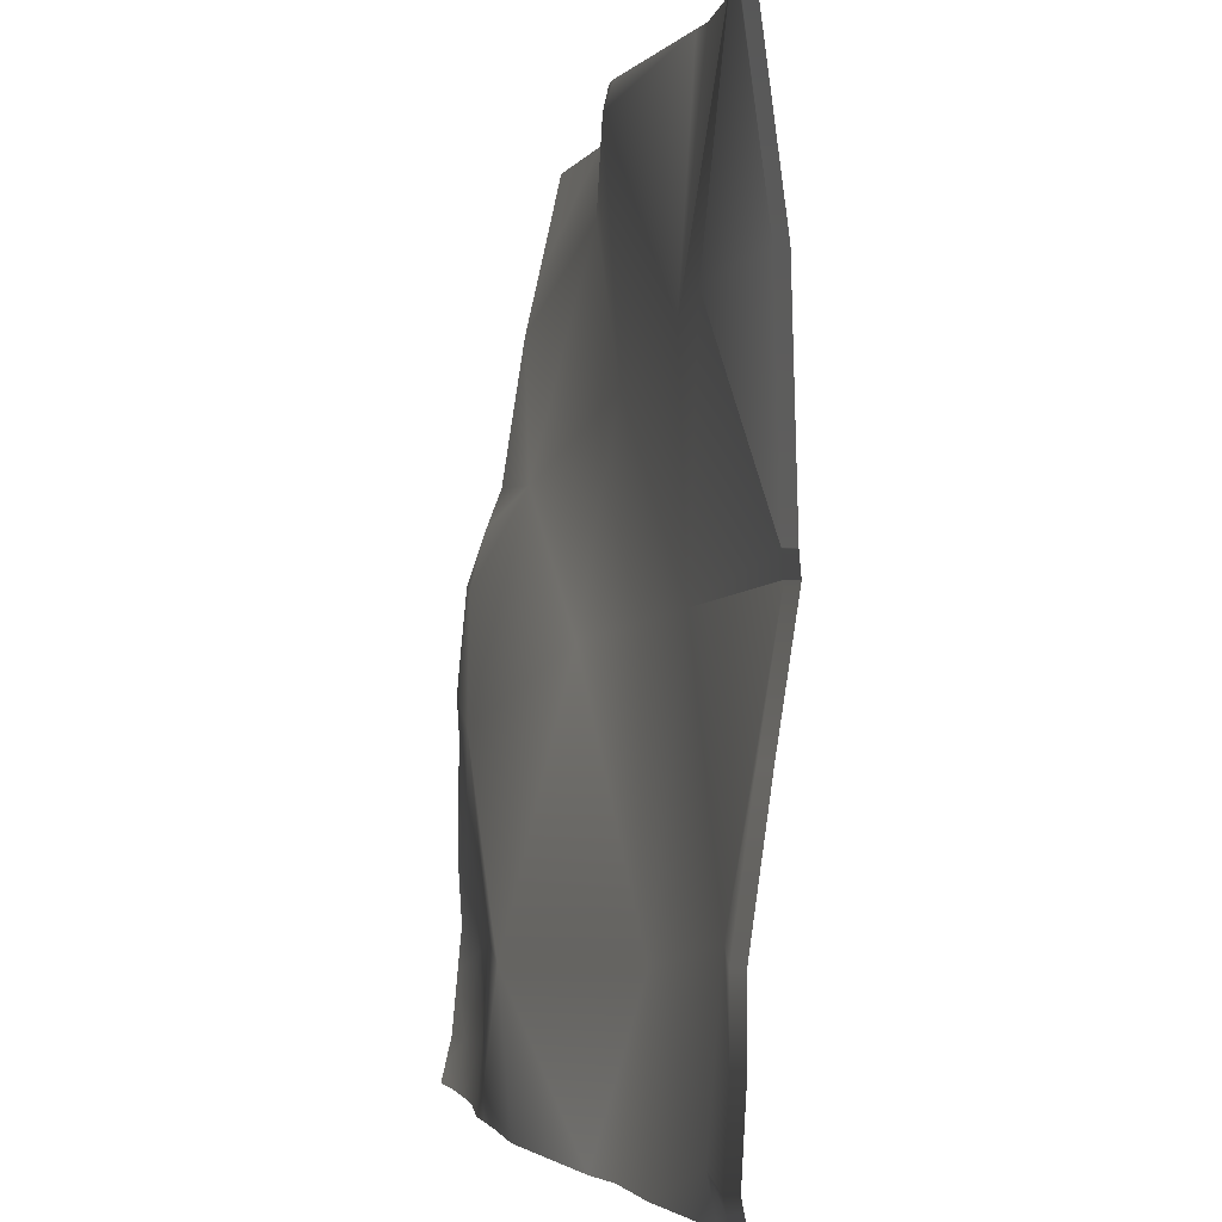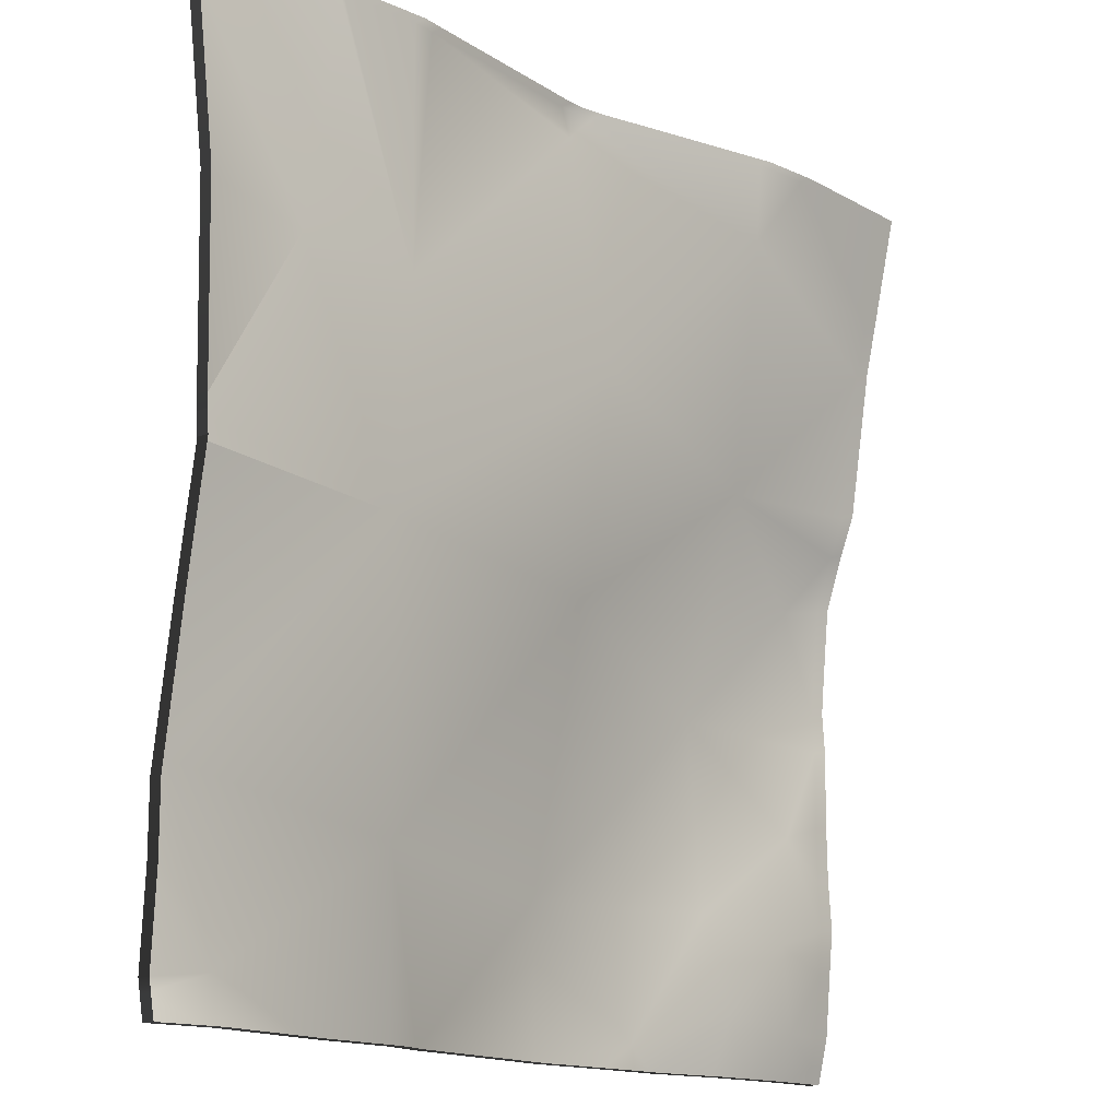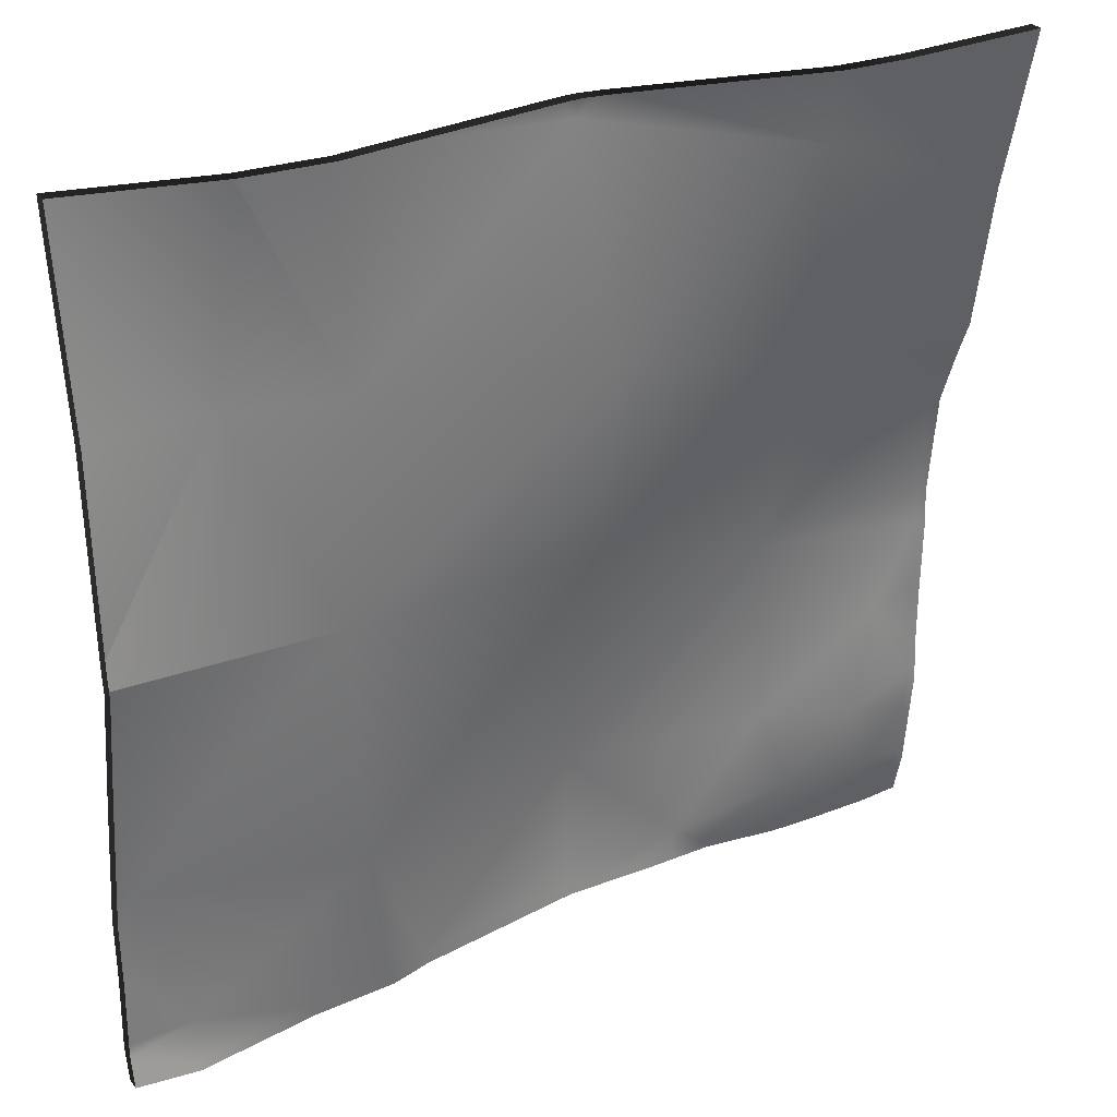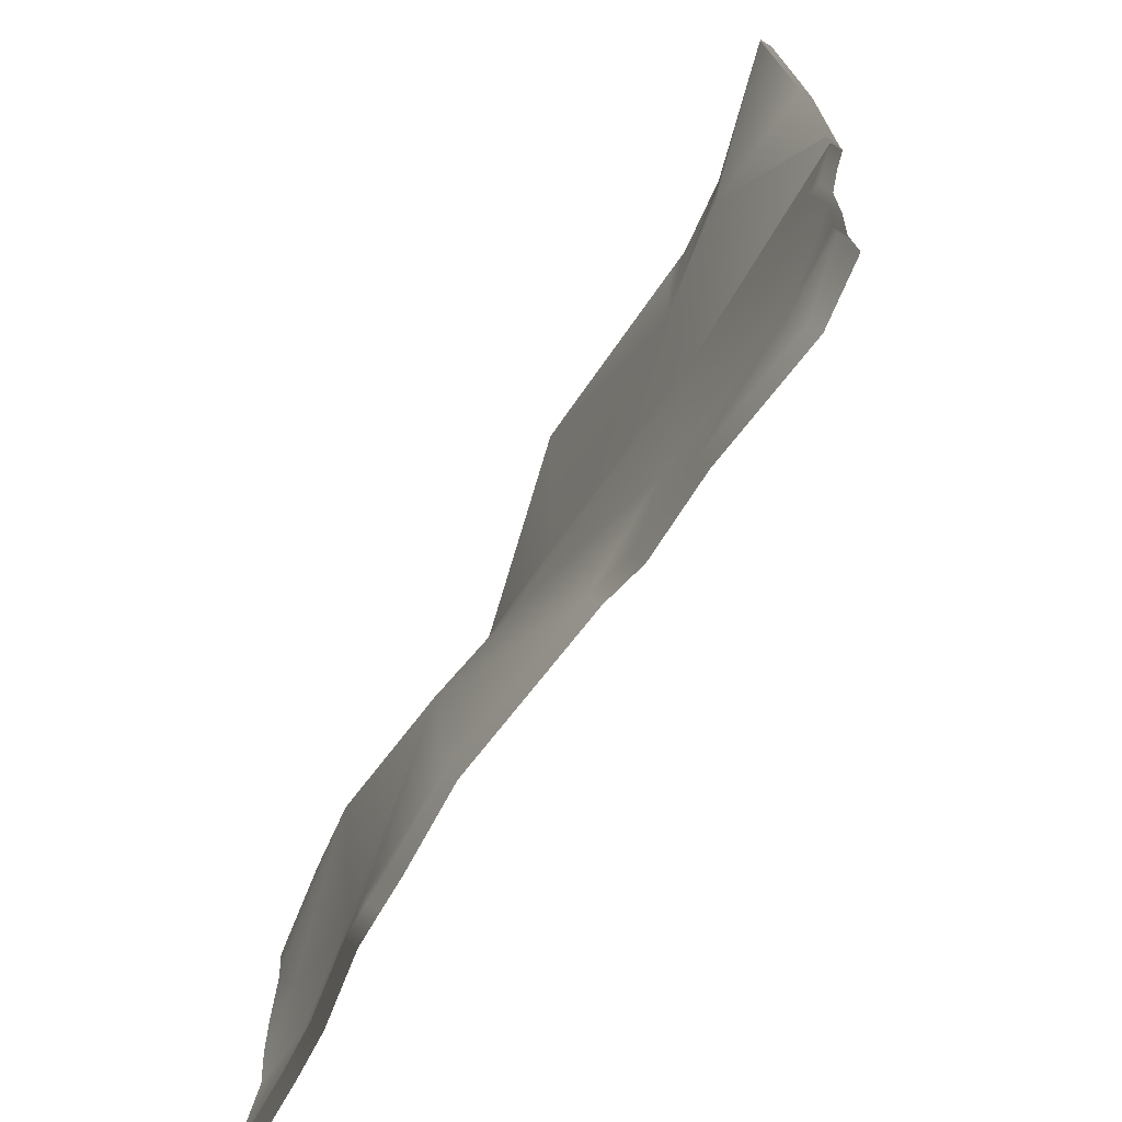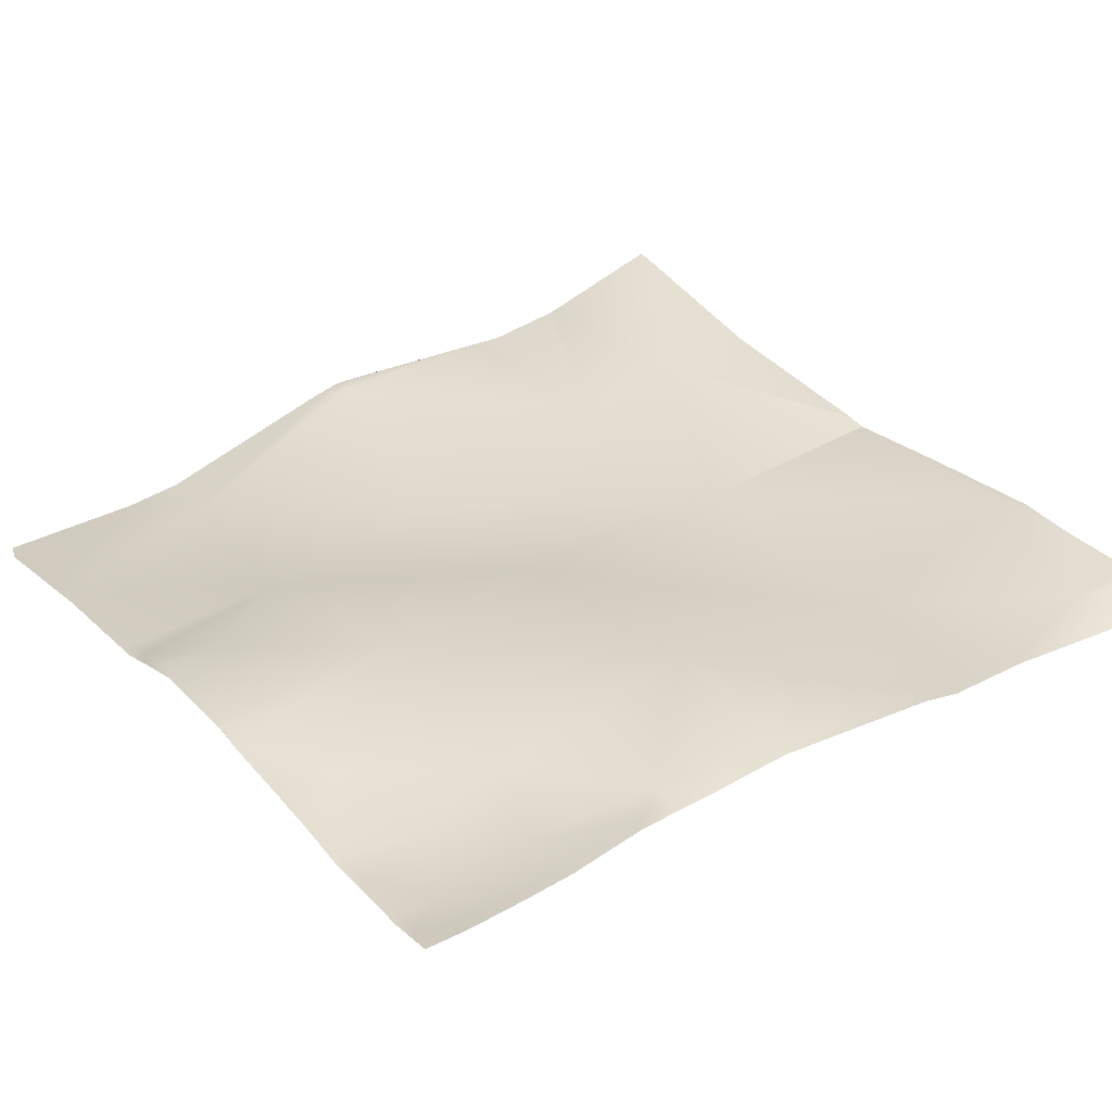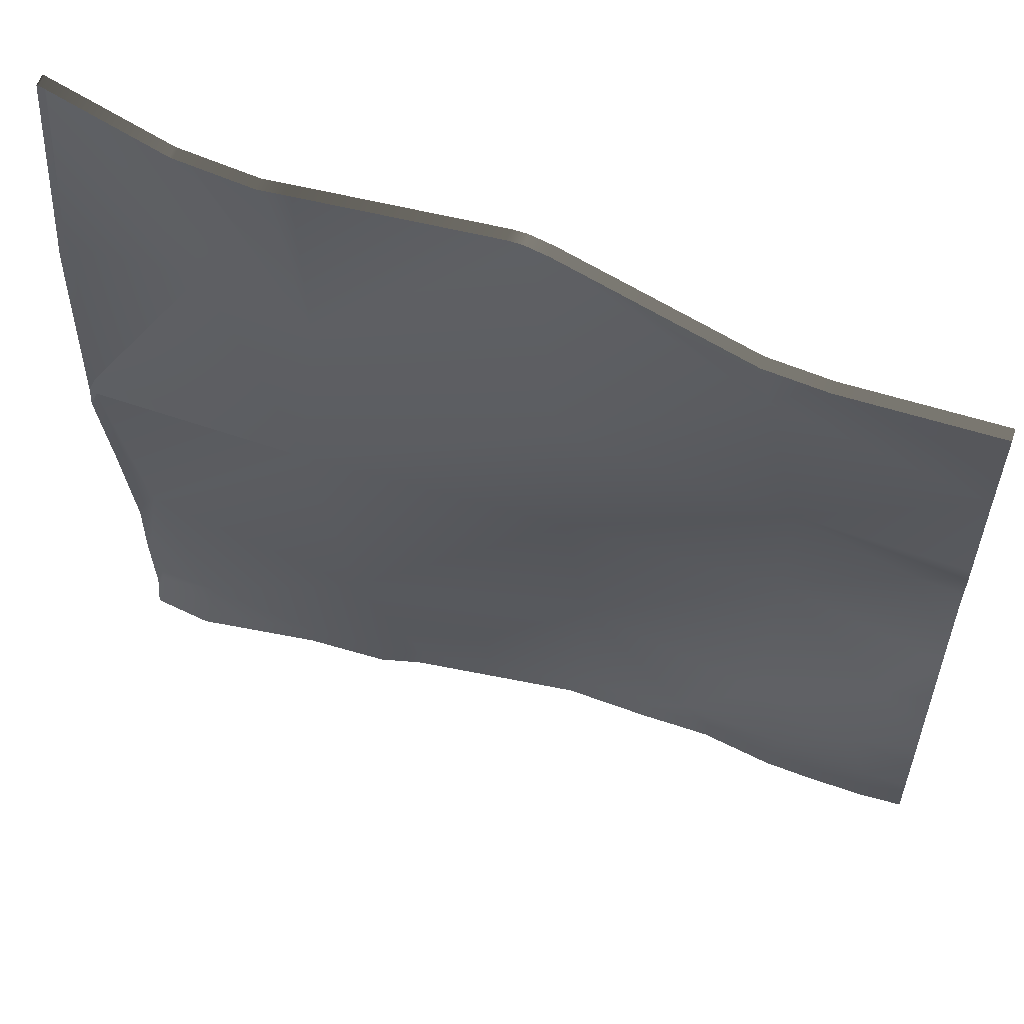
<metadata>
{"format":"obj","ext":"obj","renderer":"f3d","projection":"perspective","resolution":1024,"background":"white","views":[{"elev":-1.7,"azim":-105.2,"up":"+Z"},{"elev":-14.9,"azim":-49.9,"up":"+Z"},{"elev":30.9,"azim":-31.4,"up":"+Z"},{"elev":-70.0,"azim":-121.1,"up":"+Z"},{"elev":36.1,"azim":145.2,"up":"+Y"},{"elev":57.4,"azim":18.3,"up":"+Z"}]}
</metadata>
<code>
v -12.23 4.71 12
v -12.32 4.689 12.13
v -12.1 4.68 12.11
v -12.35 4.718 12
v -12.1 4.706 12
v -12.4 4.696 12.34
v -12.16 4.66 12.3
v -12 4.701 12.04
v -12 4.686 12.1
v -12 4.71 12
v -12 4.673 12.24
v -12 4.664 12.34
v -13.85 4.673 12.1
v -13.97 4.681 12.46
v -13.43 4.648 12.37
v -13.57 4.69 12
v -13.38 4.693 12
v -14 4.593 13.02
v -14 4.638 12.74
v -13.49 4.596 12.99
v -14 4.593 13.02
v -13.28 4.716 12
v -12.87 4.784 12.33
v -12.88 4.761 12
v -12.88 4.635 12.94
v -14 4.597 13.07
v -13.71 4.641 13.51
v -13.44 4.6 13.49
v -13.86 4.656 12
v -13.68 4.582 14
v -13.67 4.581 14
v -13.49 4.559 14
v -12.89 4.55 13.43
v -13.44 4.563 14
v -12.96 4.604 13.94
v -12.59 4.749 12.06
v -12.68 4.75 12
v -12.6 4.749 12
v -12.52 4.747 12
v -12.4 4.739 12.77
v -12 4.67 12.75
v -12 4.676 12.84
v -12.11 4.676 12.54
v -12 4.671 12.45
v -12 4.672 12.58
v -12.38 4.606 13.28
v -12.45 4.48 13.83
v -12 4.61 13.21
v -12 4.576 13.3
v -12.11 4.672 13.07
v -12 4.669 12.92
v -12 4.653 13.08
v -12 4.523 13.63
v -12 4.496 13.75
v -14 4.597 13.07
v -14 4.61 13.54
v -14 4.672 14
v -14 4.664 13.94
v -14 4.671 14
v -12.91 4.58 14
v -12.97 4.591 14
v -12.47 4.455 14
v -12.33 4.441 14
v -12 4.485 13.8
v -12 4.441 14
v -14 4.693 12.08
v -14 4.687 12.05
v -14 4.678 12
v -14 4.682 12.27
v -14 4.682 12.42
v -13 4.592 14
v -12.35 4.689 12
v -12.23 4.682 12
v -12.1 4.677 12
v -12 4.672 12.04
v -12 4.657 12.1
v -12 4.681 12
v -12 4.644 12.24
v -12 4.635 12.34
v -13.57 4.661 12
v -13.38 4.665 12
v -14 4.564 13.02
v -14 4.609 12.74
v -14 4.565 13.02
v -13.28 4.688 12
v -12.88 4.732 12
v -14 4.569 13.07
v -13.86 4.628 12
v -13.67 4.552 14
v -13.68 4.553 14
v -13.49 4.531 14
v -13.44 4.535 14
v -12.68 4.722 12
v -12.6 4.72 12
v -12.52 4.719 12
v -12 4.642 12.75
v -12 4.647 12.84
v -12 4.642 12.45
v -12 4.644 12.58
v -12 4.582 13.21
v -12 4.547 13.3
v -12 4.641 12.92
v -12 4.625 13.08
v -12 4.495 13.63
v -12 4.467 13.75
v -14 4.582 13.54
v -14 4.569 13.07
v -14 4.643 14
v -14 4.635 13.94
v -14 4.643 14
v -12.91 4.551 14
v -12.97 4.563 14
v -12.47 4.426 14
v -12.33 4.413 14
v -12 4.457 13.8
v -12 4.412 14
v -14 4.664 12.08
v -14 4.659 12.05
v -14 4.649 12
v -14 4.653 12.27
v -14 4.654 12.42
v -13 4.564 14
f 1 2 3
f 1 4 2
f 1 3 5
f 2 6 7
f 7 3 2
f 8 3 9
f 8 5 3
f 8 10 5
f 11 7 12
f 11 3 7
f 11 9 3
f 13 14 15
f 15 16 13
f 15 17 16
f 18 14 19
f 18 20 14
f 21 20 18
f 15 14 20
f 22 15 23
f 22 17 15
f 22 23 24
f 15 20 25
f 25 23 15
f 26 20 21
f 26 27 20
f 28 20 27
f 29 13 16
f 30 28 27
f 30 31 28
f 32 28 31
f 20 28 33
f 33 25 20
f 28 34 35
f 28 32 34
f 35 33 28
f 36 23 6
f 36 24 23
f 36 37 24
f 37 36 38
f 38 36 39
f 39 2 4
f 39 36 2
f 36 6 2
f 23 25 40
f 40 6 23
f 41 40 42
f 41 43 40
f 43 6 40
f 43 7 6
f 43 12 7
f 43 44 12
f 44 43 45
f 45 43 41
f 25 33 46
f 46 40 25
f 33 35 47
f 47 46 33
f 48 46 49
f 48 50 46
f 50 40 46
f 50 42 40
f 50 51 42
f 51 50 52
f 52 50 48
f 53 47 54
f 53 46 47
f 53 49 46
f 55 56 27
f 55 27 26
f 30 27 57
f 56 57 27
f 56 58 57
f 58 59 57
f 60 35 61
f 60 47 35
f 60 62 47
f 63 47 62
f 63 54 47
f 63 64 54
f 64 63 65
f 66 13 67
f 67 29 68
f 67 13 29
f 69 13 66
f 69 14 13
f 69 70 14
f 70 19 14
f 71 35 34
f 71 61 35
f 4 1 72
f 73 72 1
f 1 5 73
f 74 73 5
f 8 9 75
f 76 75 9
f 5 10 74
f 77 74 10
f 10 8 77
f 75 77 8
f 11 12 78
f 79 78 12
f 9 11 76
f 78 76 11
f 16 17 80
f 81 80 17
f 18 19 82
f 83 82 19
f 21 18 84
f 82 84 18
f 17 22 81
f 85 81 22
f 22 24 85
f 86 85 24
f 26 21 87
f 84 87 21
f 29 16 88
f 80 88 16
f 31 30 89
f 90 89 30
f 32 31 91
f 89 91 31
f 34 32 92
f 91 92 32
f 24 37 86
f 93 86 37
f 37 38 93
f 94 93 38
f 38 39 94
f 95 94 39
f 39 4 95
f 72 95 4
f 41 42 96
f 97 96 42
f 12 44 79
f 98 79 44
f 44 45 98
f 99 98 45
f 45 41 99
f 96 99 41
f 48 49 100
f 101 100 49
f 42 51 97
f 102 97 51
f 51 52 102
f 103 102 52
f 52 48 103
f 100 103 48
f 53 54 104
f 105 104 54
f 49 53 101
f 104 101 53
f 56 55 106
f 107 106 55
f 55 26 107
f 87 107 26
f 30 57 90
f 108 90 57
f 58 56 109
f 106 109 56
f 57 59 108
f 110 108 59
f 59 58 110
f 109 110 58
f 60 61 111
f 112 111 61
f 62 60 113
f 111 113 60
f 63 62 114
f 113 114 62
f 54 64 105
f 115 105 64
f 65 63 116
f 114 116 63
f 64 65 115
f 116 115 65
f 66 67 117
f 118 117 67
f 68 29 119
f 88 119 29
f 67 68 118
f 119 118 68
f 69 66 120
f 117 120 66
f 70 69 121
f 120 121 69
f 19 70 83
f 121 83 70
f 71 34 122
f 92 122 34
f 61 71 112
f 122 112 71

</code>
